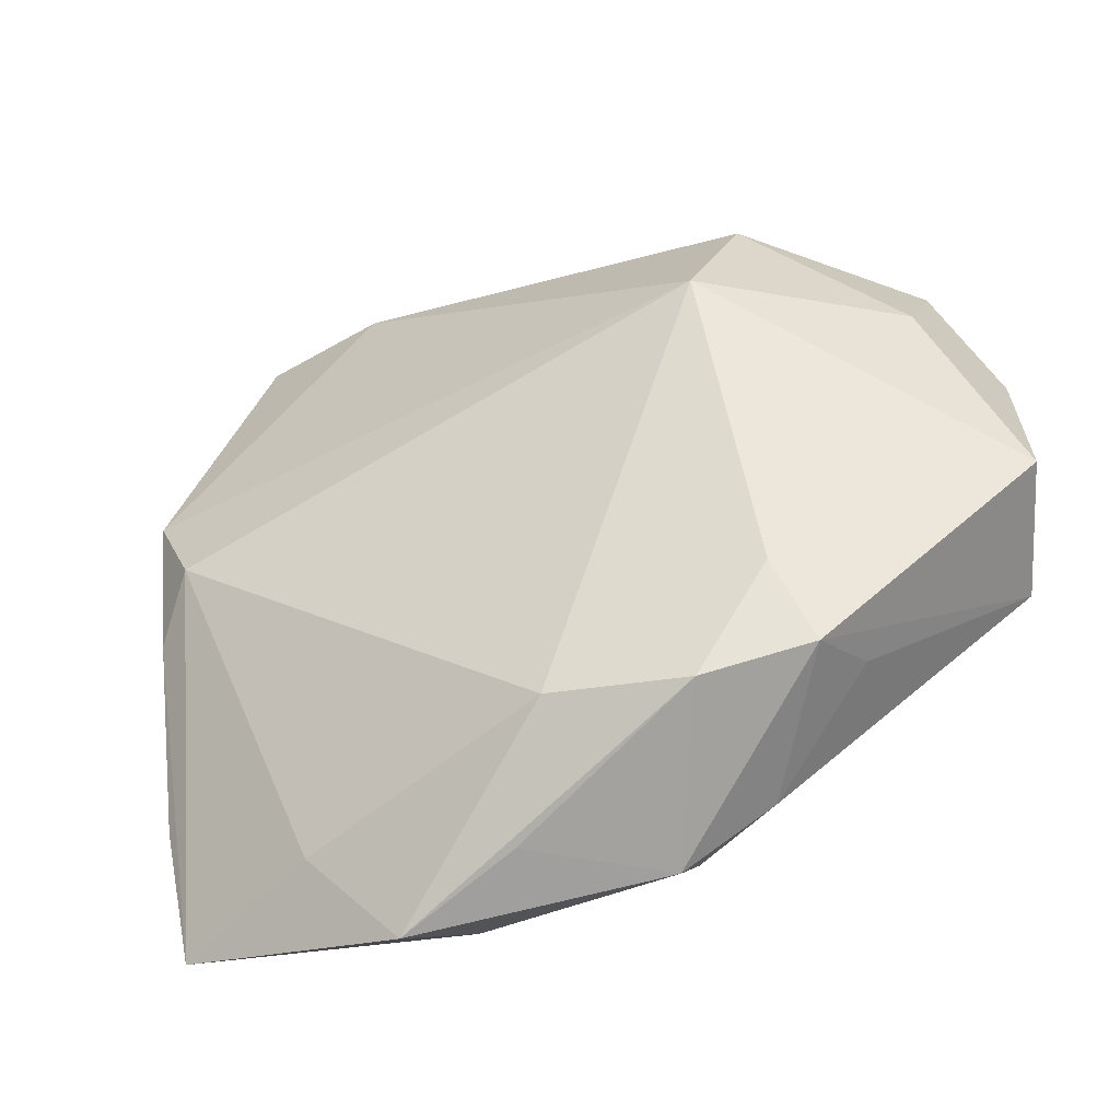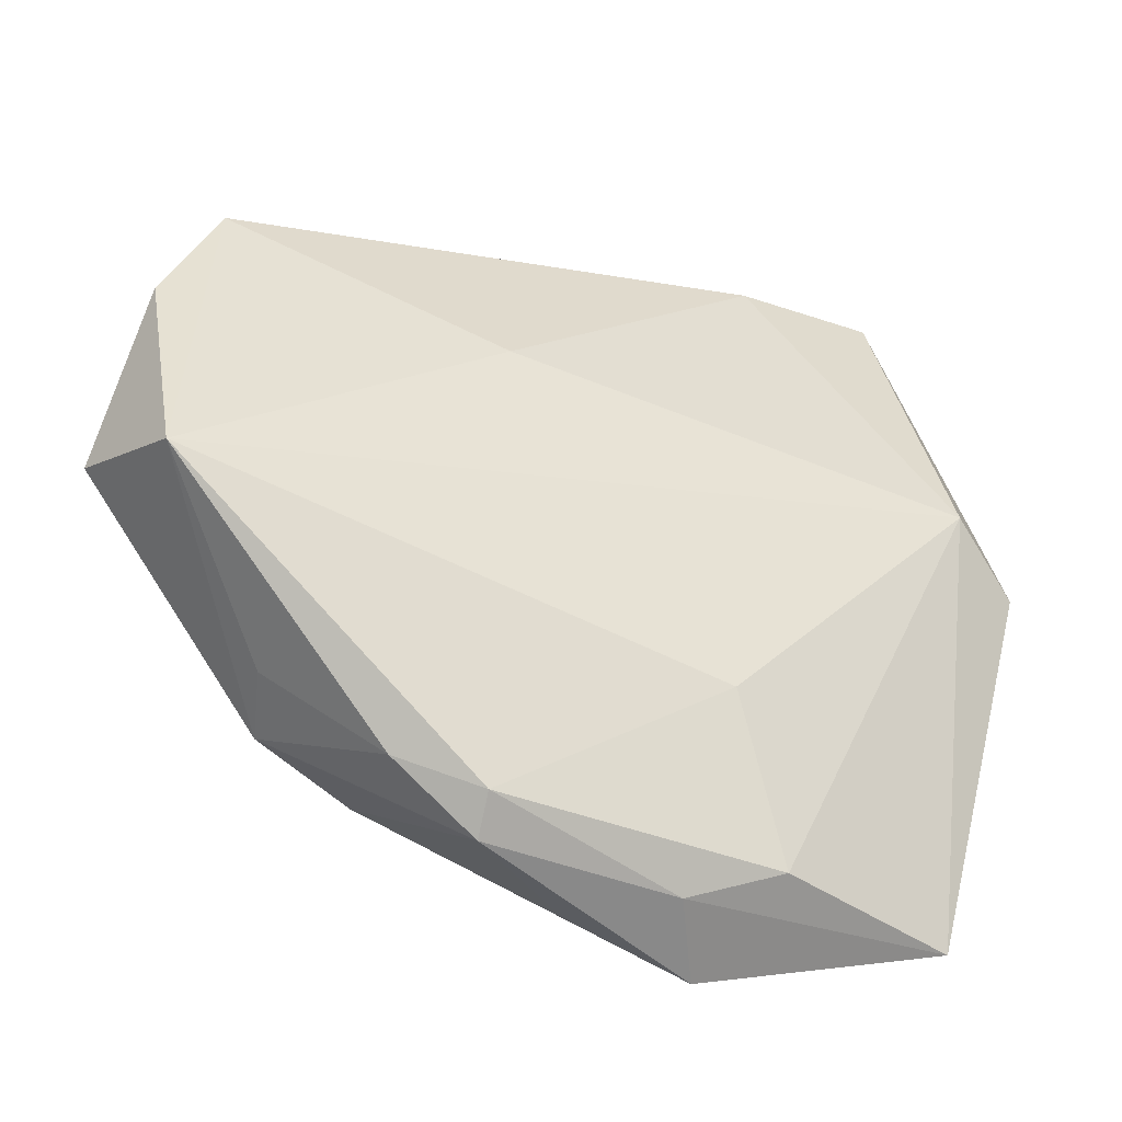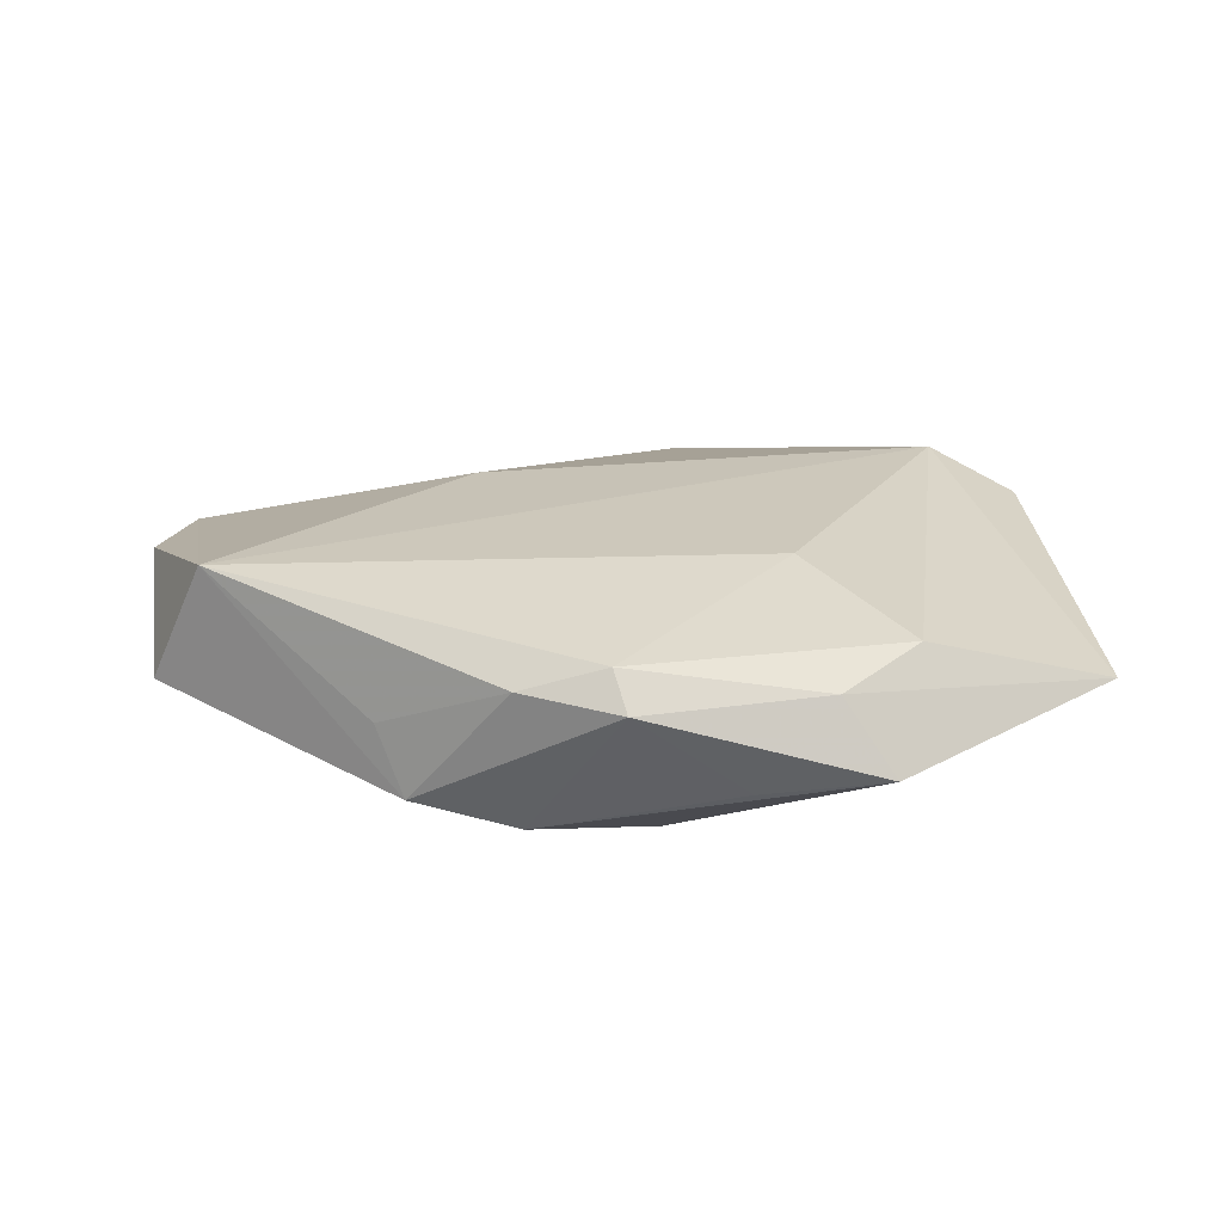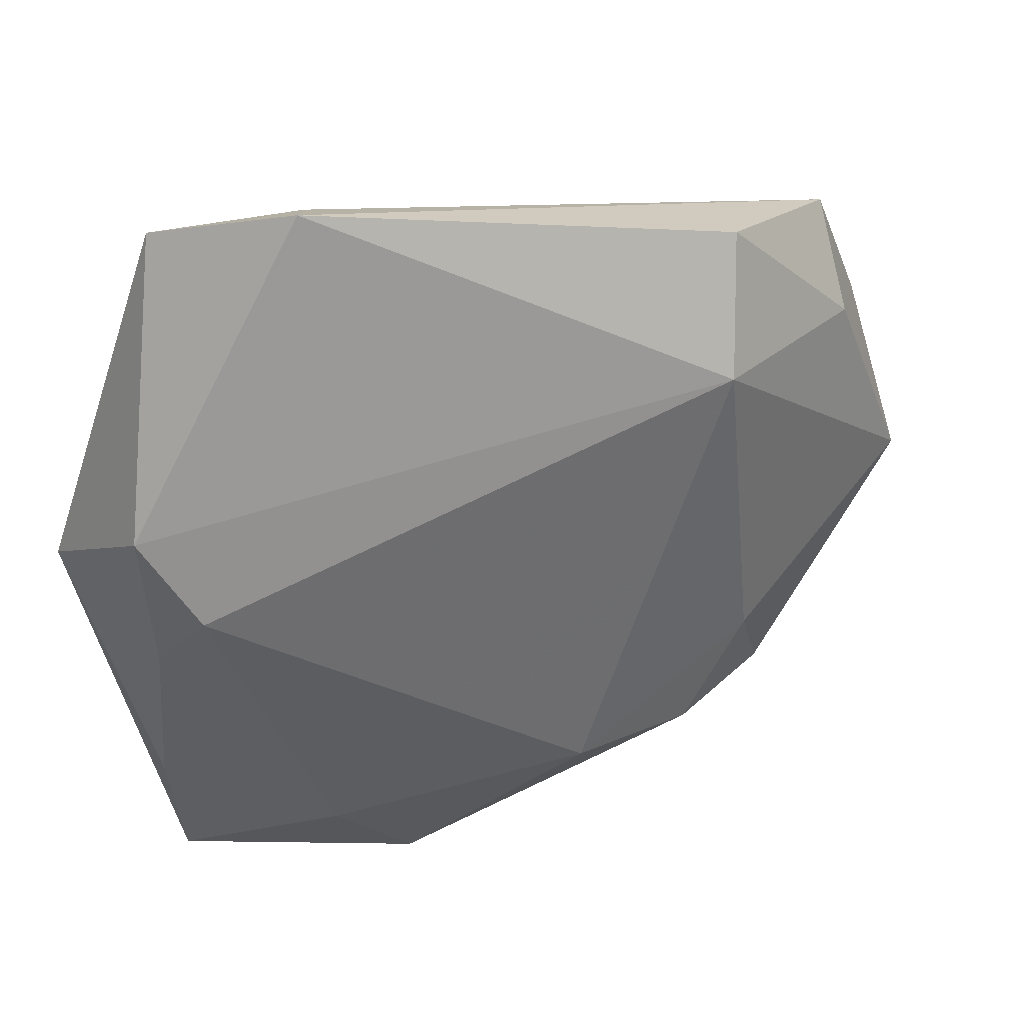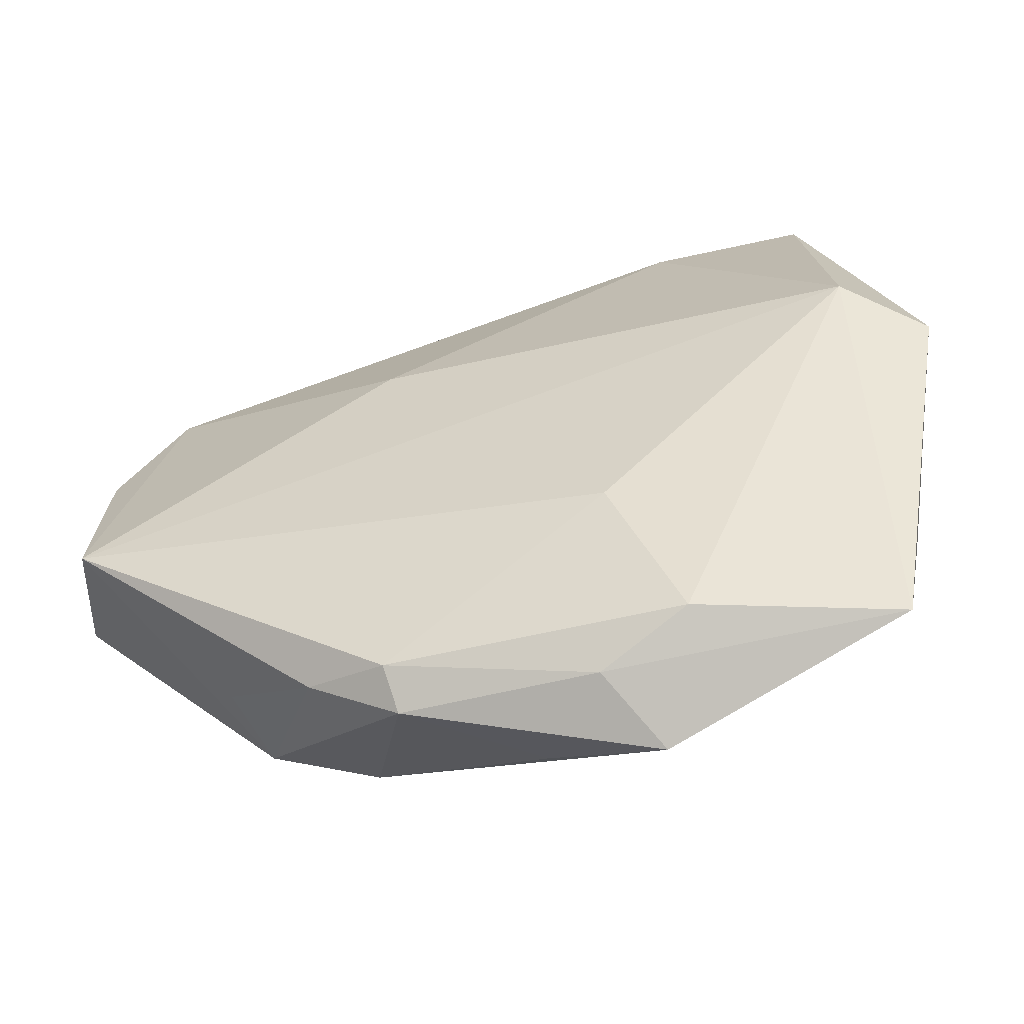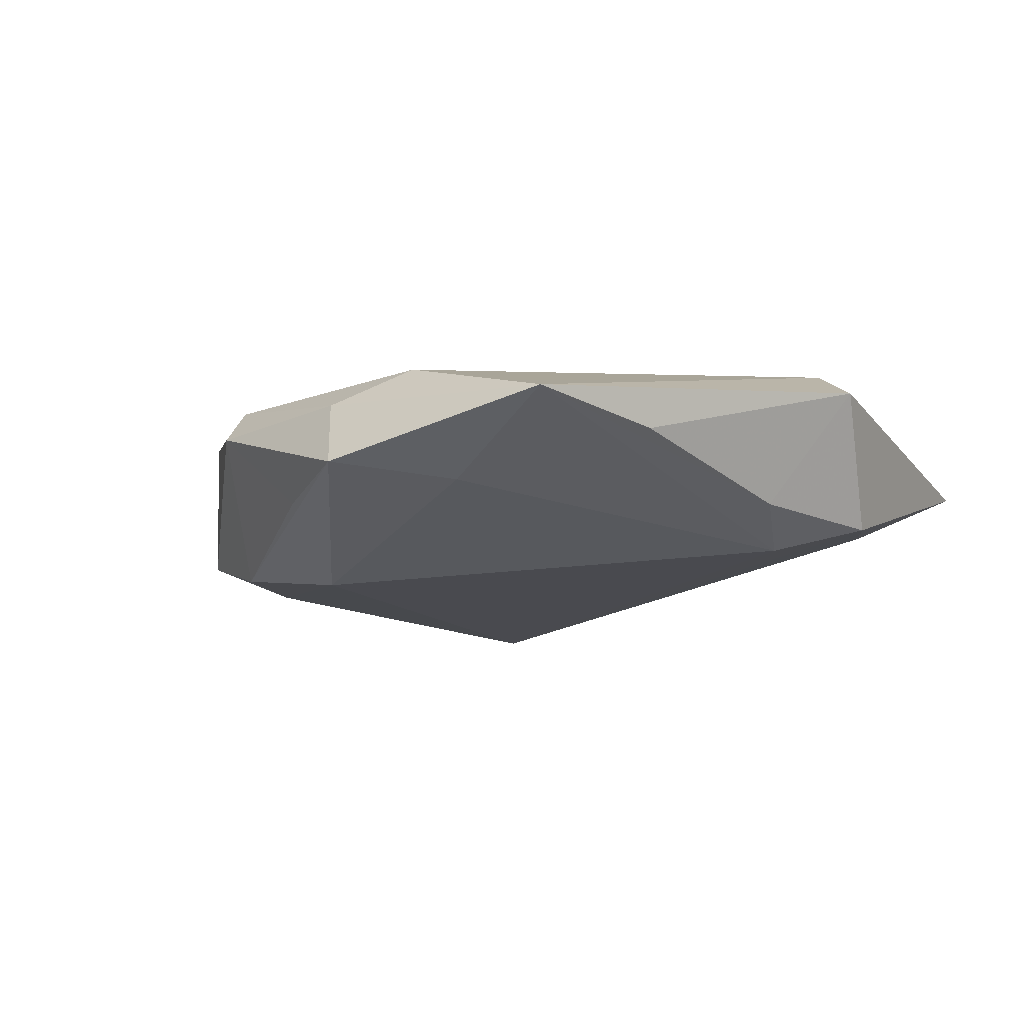
<metadata>
{"format":"obj","ext":"obj","renderer":"f3d","projection":"perspective","resolution":1024,"background":"white","views":[{"elev":-41.2,"azim":-157.6,"up":"+Y"},{"elev":-37.6,"azim":-23.8,"up":"+Y"},{"elev":20.6,"azim":-17.2,"up":"+Z"},{"elev":37.4,"azim":156.5,"up":"+Y"},{"elev":-56.9,"azim":16.4,"up":"+Y"},{"elev":-11.6,"azim":44.1,"up":"+Z"}]}
</metadata>
<code>
v -0.02098 0.02034 -0.01352
v -0.02413 0.03333 -0.006528
v 0.0221 -0.03278 -0.005403
v -0.02609 -0.01597 -0.01074
v -0.0208 -0.03142 0.004909
v -0.01165 -0.03742 0.00373
v -0.0408 0.02745 0.004752
v 0.03793 -0.03663 0.001283
v 0.01855 0.04025 0.003917
v -0.04052 0.01772 -0.002807
v -0.02954 -0.0244 -0.007815
v -0.04723 0.0137 0.006624
v -0.01238 0.0144 0.01134
v -0.04557 -0.00881 0.01211
v 0.03493 0.04264 0.001778
v 0.03862 0.01001 0.01103
v 0.01132 -0.01885 0.01078
v -0.01882 -0.02753 -0.01095
v 0.008388 -0.03874 0.004023
v 0.04677 0.004563 0.00657
v -0.004801 -0.02676 -0.0129
v -0.03182 -0.02215 -0.00053
v 0.03624 0.003811 -0.01006
v -0.05002 -0.003945 -0.0008978
v -0.01218 -0.03433 0.007478
v 0.0006293 -0.03741 -0.005634
v 0.04009 -0.02231 -0.001057
v 0.01787 -0.0354 0.006936
v 0.01279 -0.04274 -0.00361
v 0.04161 0.01354 -0.00706
v 0.0403 -0.002247 -0.006159
v 0.02093 0.04294 -0.001296
f 23 1 30
f 14 16 13
f 28 8 16
f 21 1 23
f 31 8 23
f 23 30 31
f 16 8 20
f 20 15 16
f 20 30 15
f 20 31 30
f 14 13 7
f 17 16 14
f 17 28 16
f 23 8 3
f 3 21 23
f 25 17 14
f 28 17 25
f 8 31 27
f 27 20 8
f 31 20 27
f 9 7 13
f 16 15 9
f 9 13 16
f 1 21 4
f 4 24 1
f 14 7 12
f 12 24 14
f 5 25 14
f 21 3 29
f 29 3 8
f 7 2 10
f 10 12 7
f 24 12 10
f 1 24 10
f 10 2 1
f 32 2 7
f 7 9 32
f 32 9 15
f 1 2 32
f 15 30 32
f 32 30 1
f 24 4 11
f 14 24 11
f 28 25 19
f 8 28 19
f 19 29 8
f 22 5 14
f 14 11 22
f 22 11 5
f 21 29 18
f 18 4 21
f 18 11 4
f 5 11 6
f 25 5 6
f 11 18 6
f 6 19 25
f 29 19 6
f 26 18 29
f 29 6 26
f 26 6 18

</code>
